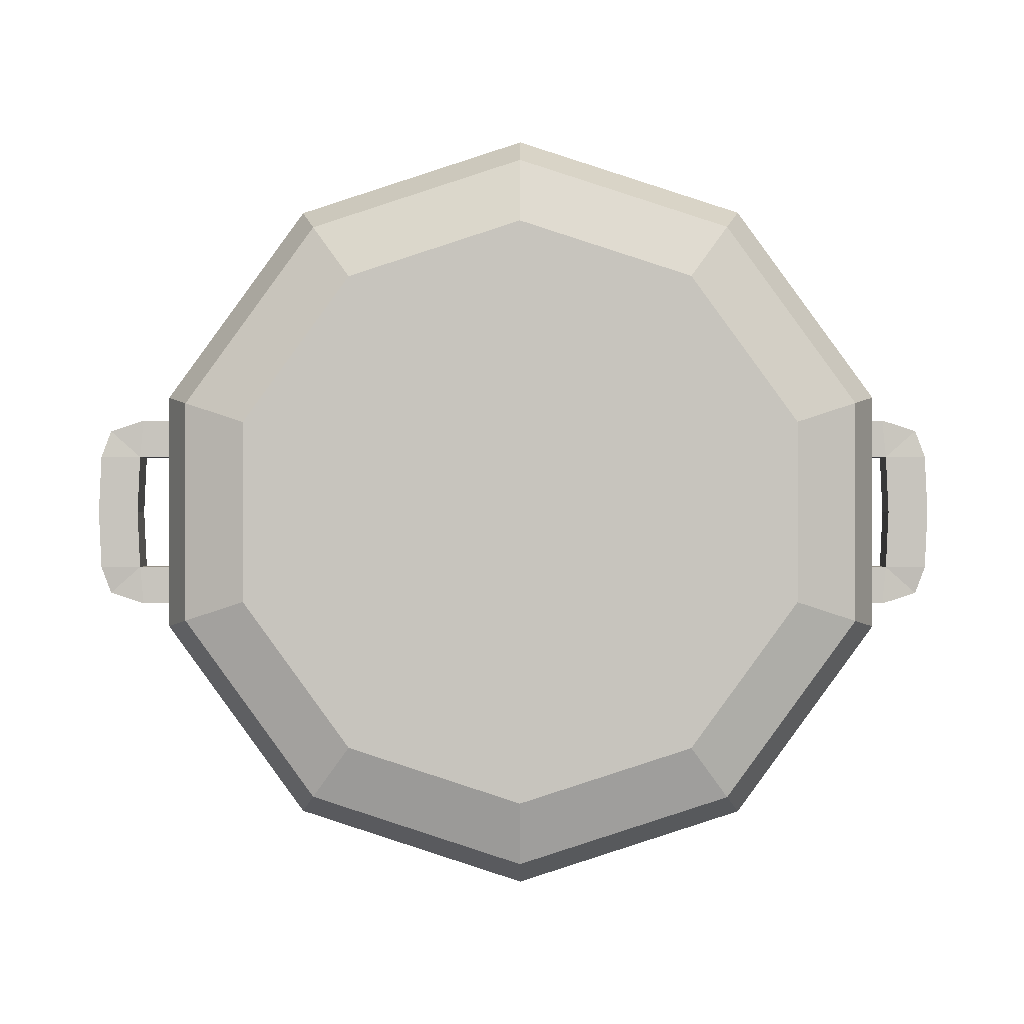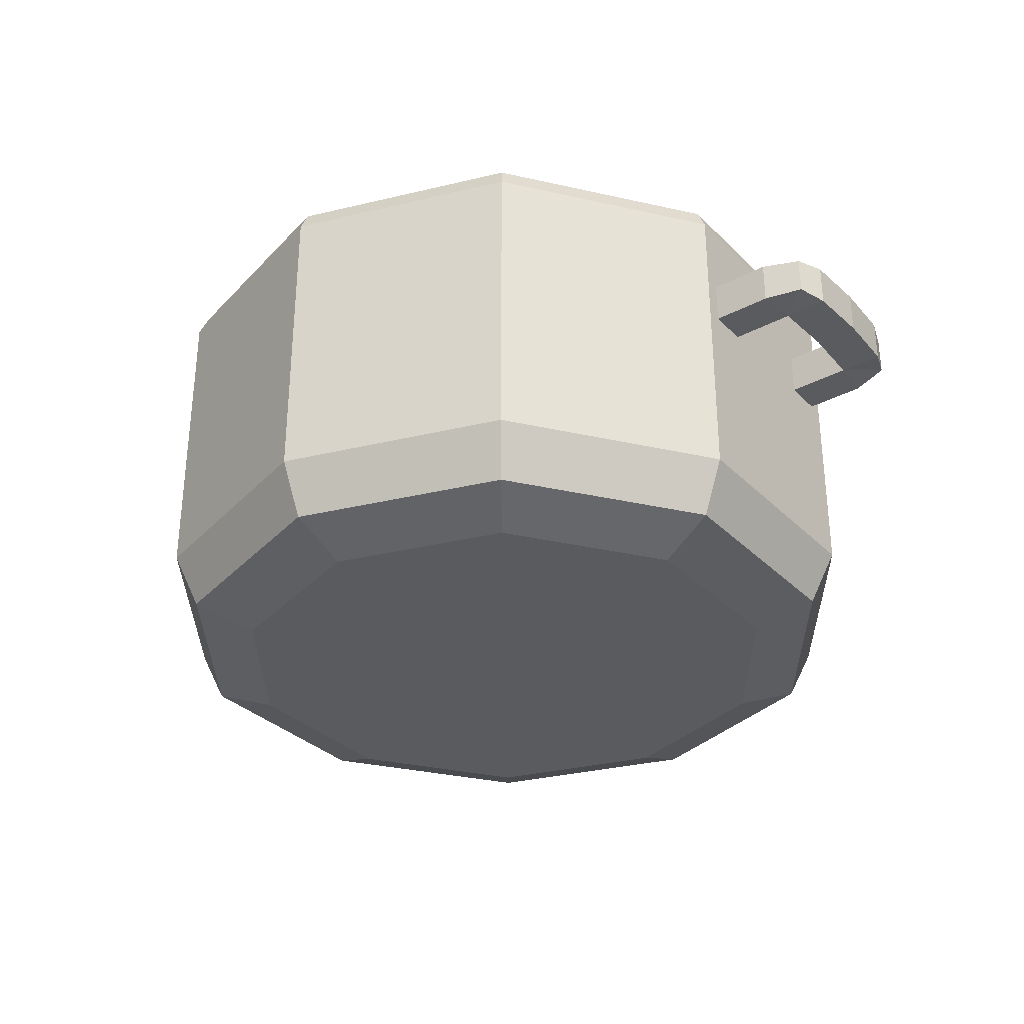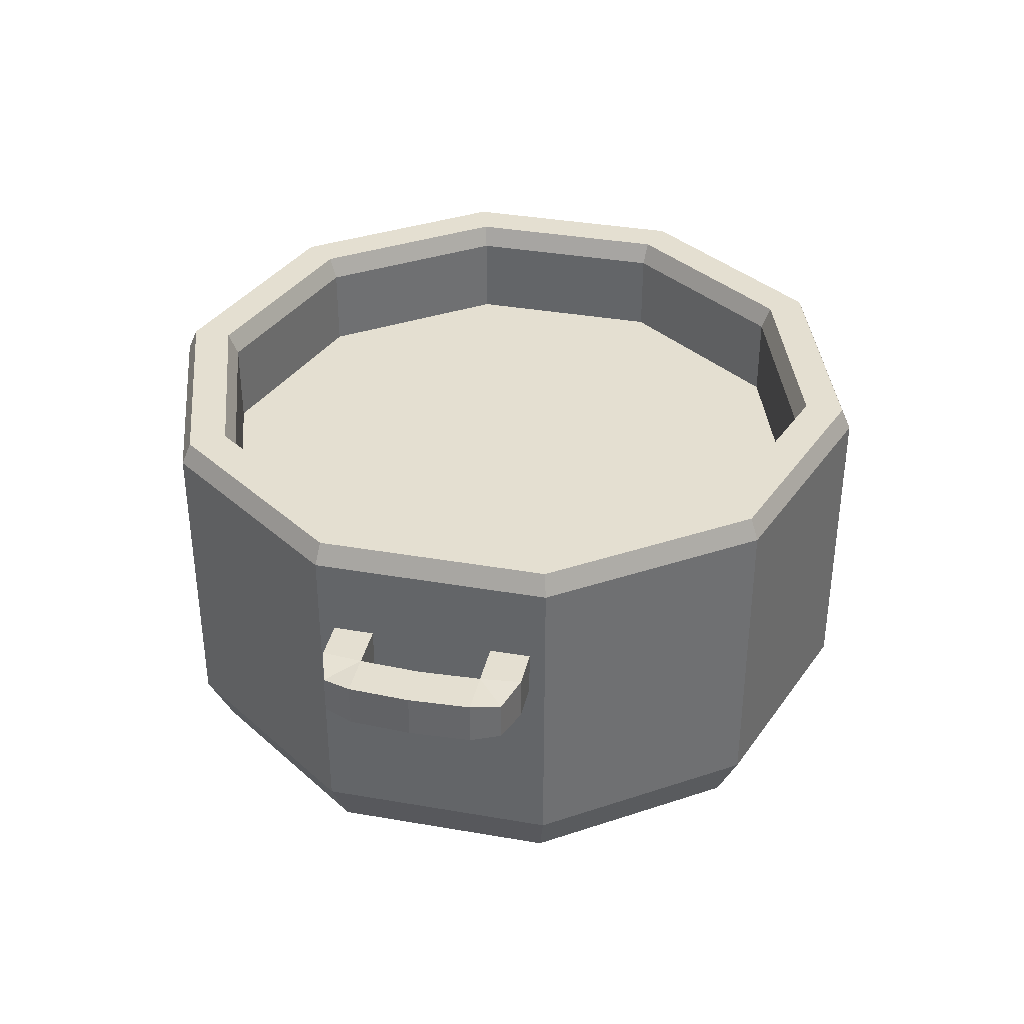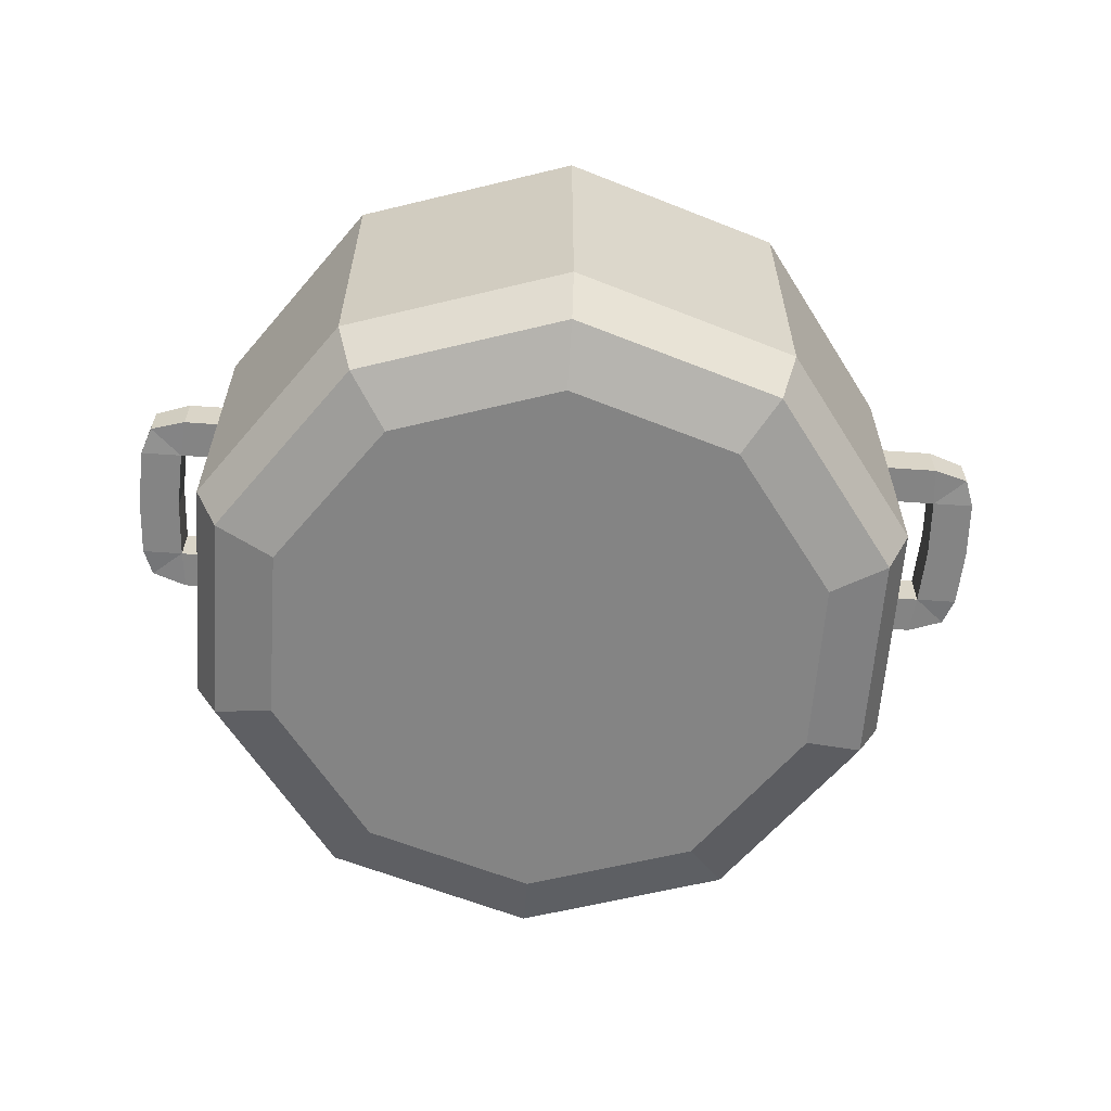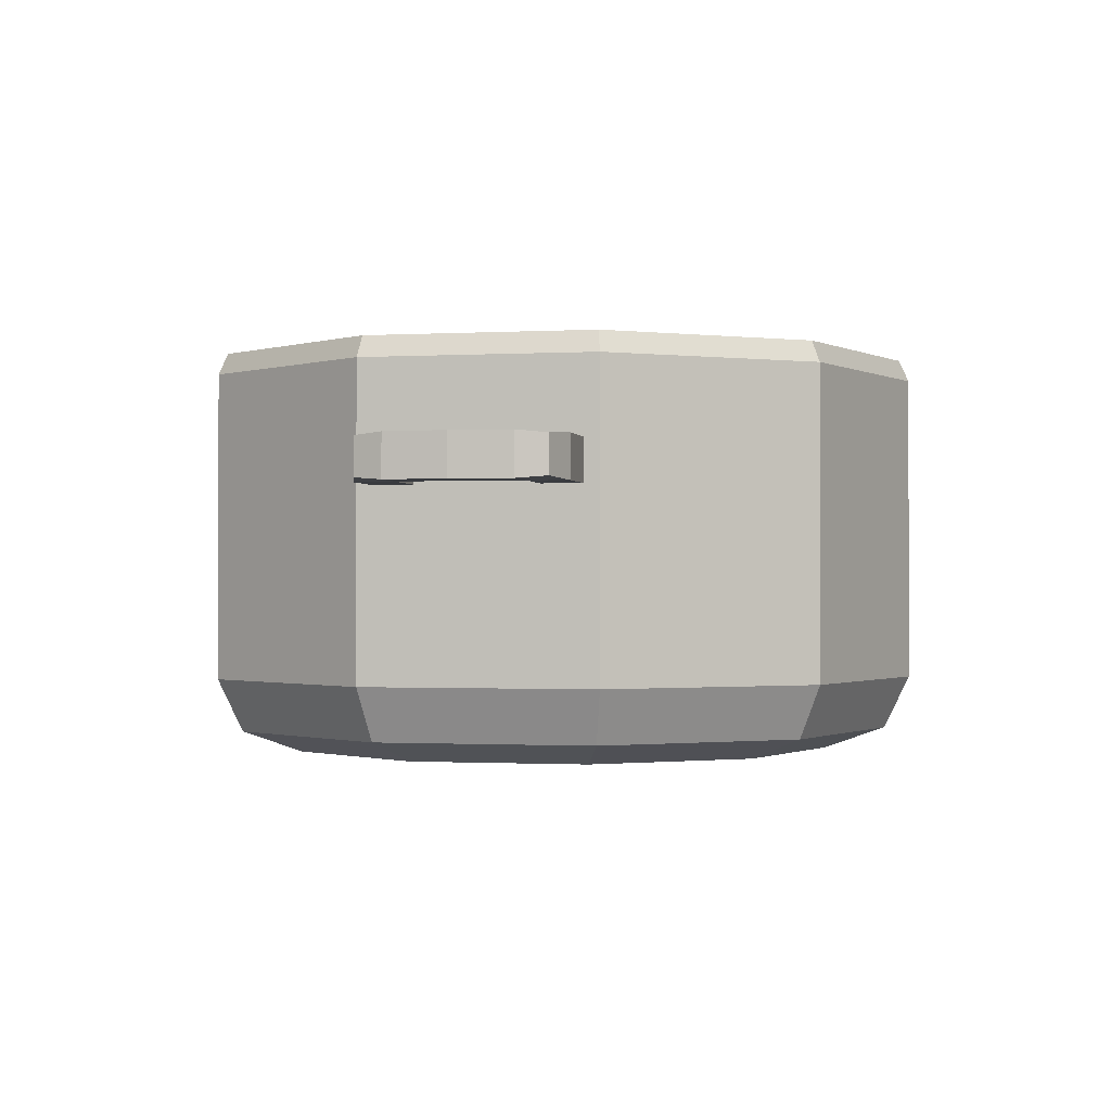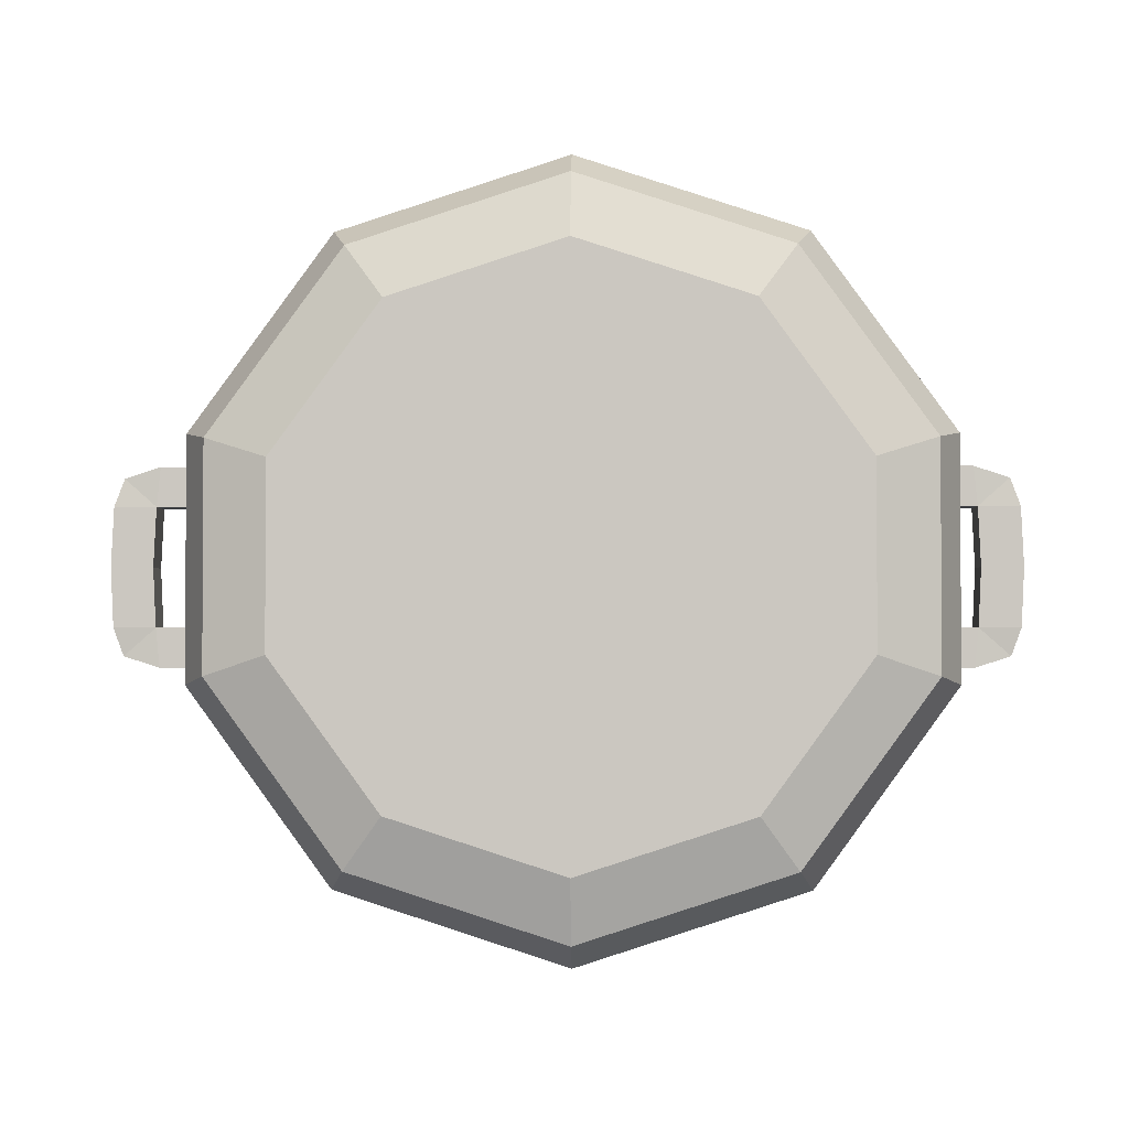
<metadata>
{"format":"obj","ext":"obj","renderer":"f3d","projection":"perspective","resolution":1024,"background":"white","views":[{"elev":-0.0,"azim":0.5,"up":"+Z"},{"elev":-32.4,"azim":-143.5,"up":"+Y"},{"elev":36.6,"azim":102.7,"up":"+Y"},{"elev":-61.4,"azim":175.9,"up":"+Y"},{"elev":-0.8,"azim":-77.9,"up":"+Y"},{"elev":-2.3,"azim":1.2,"up":"+Z"}]}
</metadata>
<code>
o CookingPot_Soup_Cylinder.015
v 0.4952 0.3858 -0.6816
v 0 0.3858 -0.8425
v 0.8013 0.3858 -0.2603
v 0.8013 0.3858 0.2603
v 0.4952 0.3858 0.6816
v -0 0.3858 0.8425
v -0.4952 0.3858 0.6816
v -0.8013 0.3858 0.2603
v -0.8013 0.3858 -0.2603
v -0.4952 0.3858 -0.6816
v 1.063 0.402 0.1605
v 1.063 0.2888 0.1605
v 1.063 0.402 -0.1605
v 1.063 0.2888 -0.1605
v 1.176 0.402 0.1605
v 1.176 0.2888 0.1605
v 1.176 0.402 -0.1605
v 1.176 0.2888 -0.1605
v 1.052 0.402 0.2666
v 1.052 0.2888 0.2666
v 1.052 0.2888 -0.2666
v 1.052 0.402 -0.2666
v 1.149 0.3955 -0.2359
v 1.149 0.2953 -0.2359
v 1.149 0.2953 0.2359
v 1.149 0.3955 0.2359
v 0.8806 0.402 0.1605
v 0.8806 0.2888 0.1605
v 0.8806 0.2888 -0.1605
v 0.8806 0.402 -0.1605
v 0.8702 0.402 0.2666
v 0.8702 0.2888 0.2666
v 0.8702 0.2888 -0.2666
v 0.8702 0.402 -0.2666
v 1.07 0.402 0
v 1.07 0.2888 0
v 1.184 0.402 0
v 1.184 0.2888 0
v -1.113 0.402 -0.1605
v -1.113 0.2888 -0.1605
v -1.113 0.402 0.1605
v -1.113 0.2888 0.1605
v -1.226 0.402 -0.1605
v -1.226 0.2888 -0.1605
v -1.226 0.402 0.1605
v -1.226 0.2888 0.1605
v -1.103 0.402 -0.2666
v -1.103 0.2888 -0.2666
v -1.103 0.2888 0.2666
v -1.103 0.402 0.2666
v -1.199 0.3955 0.2359
v -1.199 0.2953 0.2359
v -1.199 0.2953 -0.2359
v -1.199 0.3955 -0.2359
v -0.9309 0.402 -0.1605
v -0.9309 0.2888 -0.1605
v -0.9309 0.2888 0.1605
v -0.9309 0.402 0.1605
v -0.9205 0.402 -0.2666
v -0.9205 0.2888 -0.2666
v -0.9205 0.2888 0.2666
v -0.9205 0.402 0.2666
v -1.121 0.402 -0
v -1.121 0.2888 -0
v -1.234 0.402 -0
v -1.234 0.2888 -0
v -0 -0.4118 -0.76
v 0 -0.2117 -0.9961
v -0 -0.3532 -0.9269
v 0.5855 -0.2117 -0.8058
v 0.4467 -0.4118 -0.6149
v 0.5448 -0.3532 -0.7499
v 0.9473 -0.2117 -0.3078
v 0.7228 -0.4118 -0.2349
v 0.8816 -0.3532 -0.2864
v 0.9473 -0.2117 0.3078
v 0.7228 -0.4118 0.2349
v 0.8816 -0.3532 0.2864
v 0.5855 -0.2117 0.8058
v 0.4467 -0.4118 0.6149
v 0.5448 -0.3532 0.7499
v -0 -0.2117 0.9961
v -0 -0.4118 0.76
v -0 -0.3532 0.9269
v -0.5855 -0.2117 0.8058
v -0.4467 -0.4118 0.6149
v -0.5448 -0.3532 0.7499
v -0.9473 -0.2117 0.3078
v -0.7228 -0.4118 0.2349
v -0.8816 -0.3532 0.2864
v -0.9473 -0.2117 -0.3078
v -0.7228 -0.4118 -0.2349
v -0.8816 -0.3532 -0.2864
v -0.5855 -0.2117 -0.8058
v -0.4467 -0.4118 -0.6149
v -0.5448 -0.3532 -0.7499
v 0 0.6071 -0.9961
v 0 0.6639 -0.9702
v 0.5703 0.6639 -0.7849
v 0.5855 0.6071 -0.8058
v 0.9227 0.6639 -0.2998
v 0.9473 0.6071 -0.3078
v 0.9227 0.6639 0.2998
v 0.9473 0.6071 0.3078
v 0.5703 0.6639 0.7849
v 0.5855 0.6071 0.8058
v -0 0.6639 0.9702
v -0 0.6071 0.9961
v -0.5703 0.6639 0.7849
v -0.5855 0.6071 0.8058
v -0.9227 0.6639 0.2998
v -0.9473 0.6071 0.3078
v -0.9227 0.6639 -0.2998
v -0.9473 0.6071 -0.3078
v -0.5703 0.6639 -0.7849
v -0.5855 0.6071 -0.8058
v 0.4952 0.6071 -0.6816
v 0.5102 0.6639 -0.7023
v 0 0.6639 -0.8681
v 0 0.6071 -0.8425
v 0.8013 0.6071 -0.2603
v 0.8256 0.6639 -0.2682
v 0.8013 0.6071 0.2603
v 0.8256 0.6639 0.2682
v 0.4952 0.6071 0.6816
v 0.5102 0.6639 0.7023
v -0 0.6071 0.8425
v -0 0.6639 0.8681
v -0.4952 0.6071 0.6816
v -0.5102 0.6639 0.7023
v -0.8013 0.6071 0.2603
v -0.8256 0.6639 0.2682
v -0.8013 0.6071 -0.2603
v -0.8256 0.6639 -0.2682
v -0.4952 0.6071 -0.6816
v -0.5102 0.6639 -0.7023
f 115 119 98
f 108 105 107
f 109 128 130
f 111 130 132
f 113 132 134
f 115 134 136
f 120 1 117
f 103 126 105
f 101 124 103
f 100 73 70
f 123 5 125
f 99 122 101
f 114 94 91
f 112 91 88
f 110 88 85
f 108 85 82
f 104 79 76
f 116 68 94
f 102 76 73
f 121 4 123
f 131 9 133
f 128 125 127
f 117 3 121
f 133 10 135
f 127 7 129
f 135 2 120
f 129 8 131
f 13 36 35
f 13 23 22
f 15 38 37
f 17 24 23
f 35 15 37
f 16 36 38
f 22 24 21
f 19 25 26
f 12 25 20
f 15 25 16
f 14 24 18
f 20 28 12
f 21 29 33
f 11 26 15
f 30 33 29
f 28 31 27
f 21 34 22
f 22 30 13
f 19 27 31
f 13 29 14
f 12 27 11
f 19 32 20
f 18 36 14
f 35 17 13
f 37 18 17
f 35 12 11
f 41 64 63
f 41 51 50
f 43 66 65
f 45 52 51
f 63 43 65
f 44 64 66
f 51 49 50
f 47 53 54
f 40 53 48
f 43 53 44
f 42 52 46
f 48 56 40
f 49 57 61
f 39 54 43
f 58 61 57
f 55 60 59
f 49 62 50
f 50 58 41
f 47 55 59
f 41 57 42
f 40 55 39
f 47 60 48
f 46 64 42
f 63 45 41
f 65 46 45
f 63 40 39
f 97 70 68
f 70 69 68
f 72 67 69
f 73 72 70
f 72 74 71
f 76 75 73
f 78 74 75
f 76 81 78
f 81 77 78
f 79 108 82
f 82 81 79
f 82 87 84
f 84 86 83
f 88 87 85
f 90 86 87
f 91 90 88
f 93 89 90
f 94 93 91
f 96 92 93
f 68 96 94
f 69 95 96
f 77 89 95
f 97 99 100
f 100 101 102
f 102 103 104
f 104 105 106
f 110 107 109
f 110 111 112
f 112 113 114
f 116 113 115
f 97 115 98
f 119 117 118
f 122 117 121
f 124 121 123
f 126 123 125
f 105 128 107
f 128 129 130
f 130 131 132
f 134 131 133
f 136 133 135
f 136 120 119
f 98 118 99
f 81 83 80
f 6 125 5
f 115 136 119
f 108 106 105
f 109 107 128
f 111 109 130
f 113 111 132
f 115 113 134
f 120 2 1
f 103 124 126
f 101 122 124
f 100 102 73
f 123 4 5
f 99 118 122
f 114 116 94
f 112 114 91
f 110 112 88
f 108 110 85
f 104 106 79
f 116 97 68
f 102 104 76
f 121 3 4
f 131 8 9
f 128 126 125
f 117 1 3
f 133 9 10
f 127 6 7
f 135 10 2
f 129 7 8
f 13 14 36
f 13 17 23
f 15 16 38
f 17 18 24
f 35 11 15
f 16 12 36
f 22 23 24
f 19 20 25
f 12 16 25
f 15 26 25
f 14 21 24
f 20 32 28
f 21 14 29
f 11 19 26
f 30 34 33
f 28 32 31
f 21 33 34
f 22 34 30
f 19 11 27
f 13 30 29
f 12 28 27
f 19 31 32
f 18 38 36
f 35 37 17
f 37 38 18
f 35 36 12
f 41 42 64
f 41 45 51
f 43 44 66
f 45 46 52
f 63 39 43
f 44 40 64
f 51 52 49
f 47 48 53
f 40 44 53
f 43 54 53
f 42 49 52
f 48 60 56
f 49 42 57
f 39 47 54
f 58 62 61
f 55 56 60
f 49 61 62
f 50 62 58
f 47 39 55
f 41 58 57
f 40 56 55
f 47 59 60
f 46 66 64
f 63 65 45
f 65 66 46
f 63 64 40
f 97 100 70
f 70 72 69
f 72 71 67
f 73 75 72
f 72 75 74
f 76 78 75
f 78 77 74
f 76 79 81
f 81 80 77
f 79 106 108
f 82 84 81
f 82 85 87
f 84 87 86
f 88 90 87
f 90 89 86
f 91 93 90
f 93 92 89
f 94 96 93
f 96 95 92
f 68 69 96
f 69 67 95
f 95 67 71
f 71 74 95
f 74 77 95
f 77 80 83
f 83 86 89
f 89 92 95
f 77 83 89
f 97 98 99
f 100 99 101
f 102 101 103
f 104 103 105
f 110 108 107
f 110 109 111
f 112 111 113
f 116 114 113
f 97 116 115
f 119 120 117
f 122 118 117
f 124 122 121
f 126 124 123
f 105 126 128
f 128 127 129
f 130 129 131
f 134 132 131
f 136 134 133
f 136 135 120
f 98 119 118
f 81 84 83
f 6 127 125
f 9 5 3
f 3 1 2
f 2 10 9
f 9 8 5
f 8 7 5
f 7 6 5
f 5 4 3
f 3 2 9

</code>
